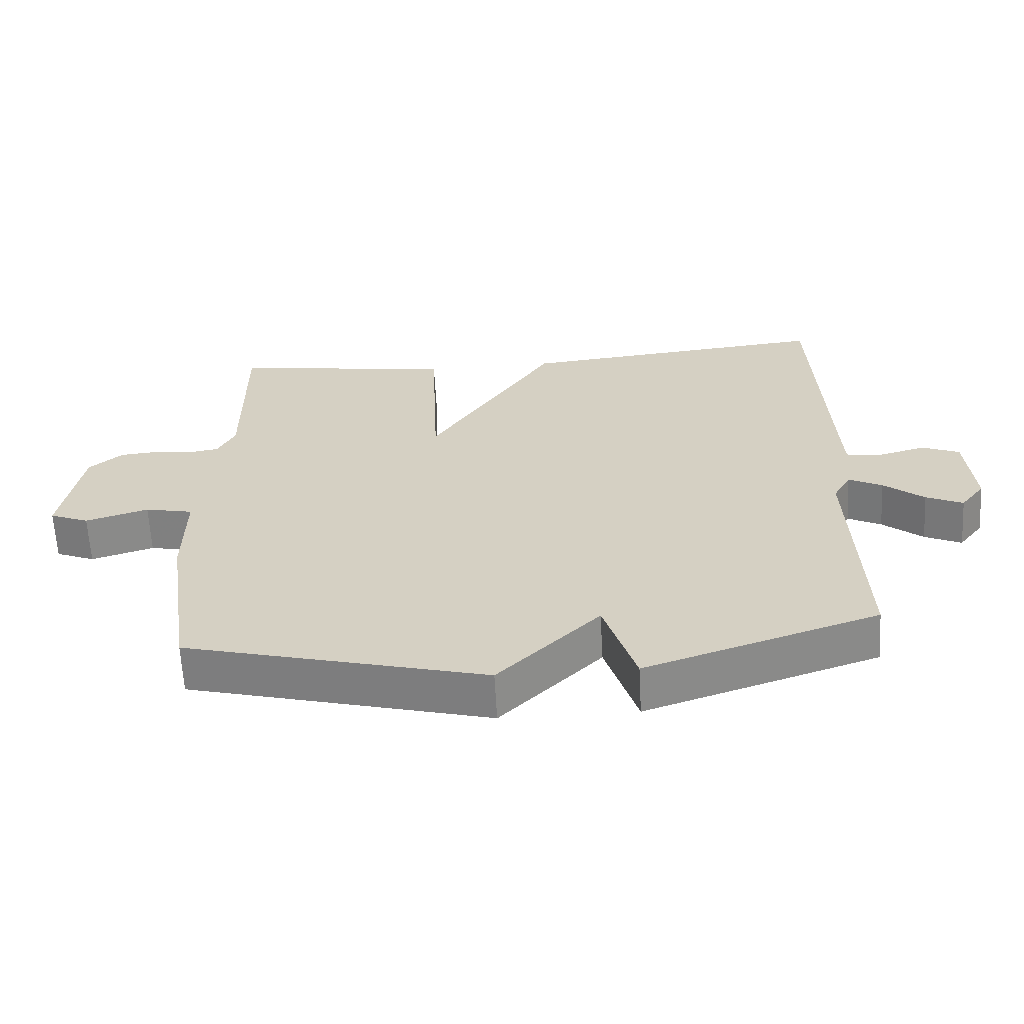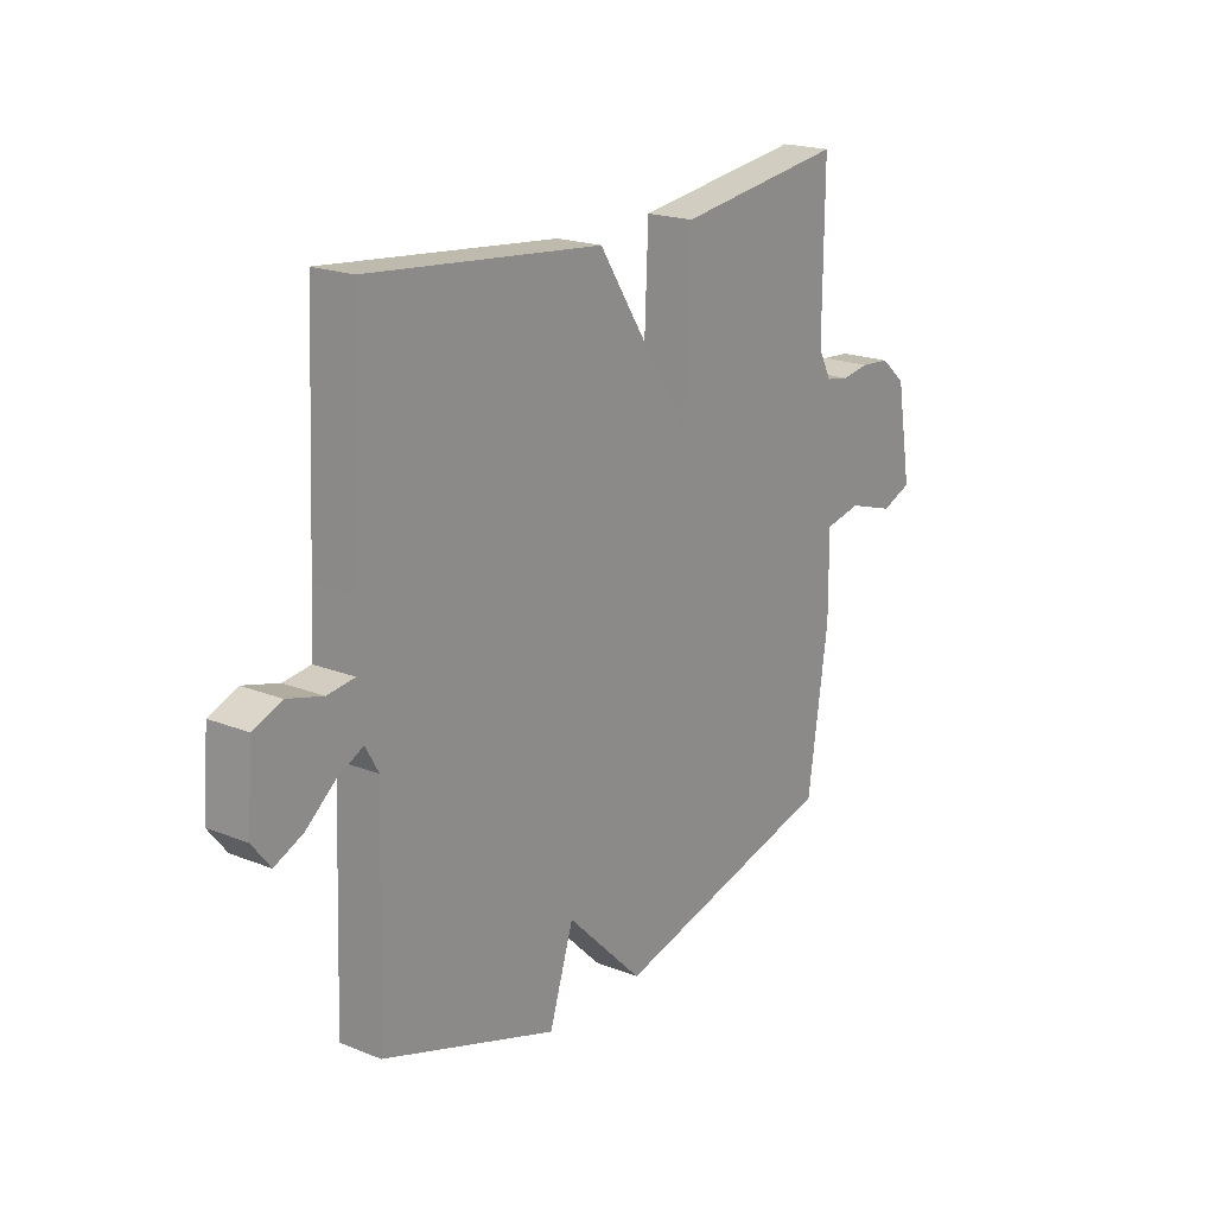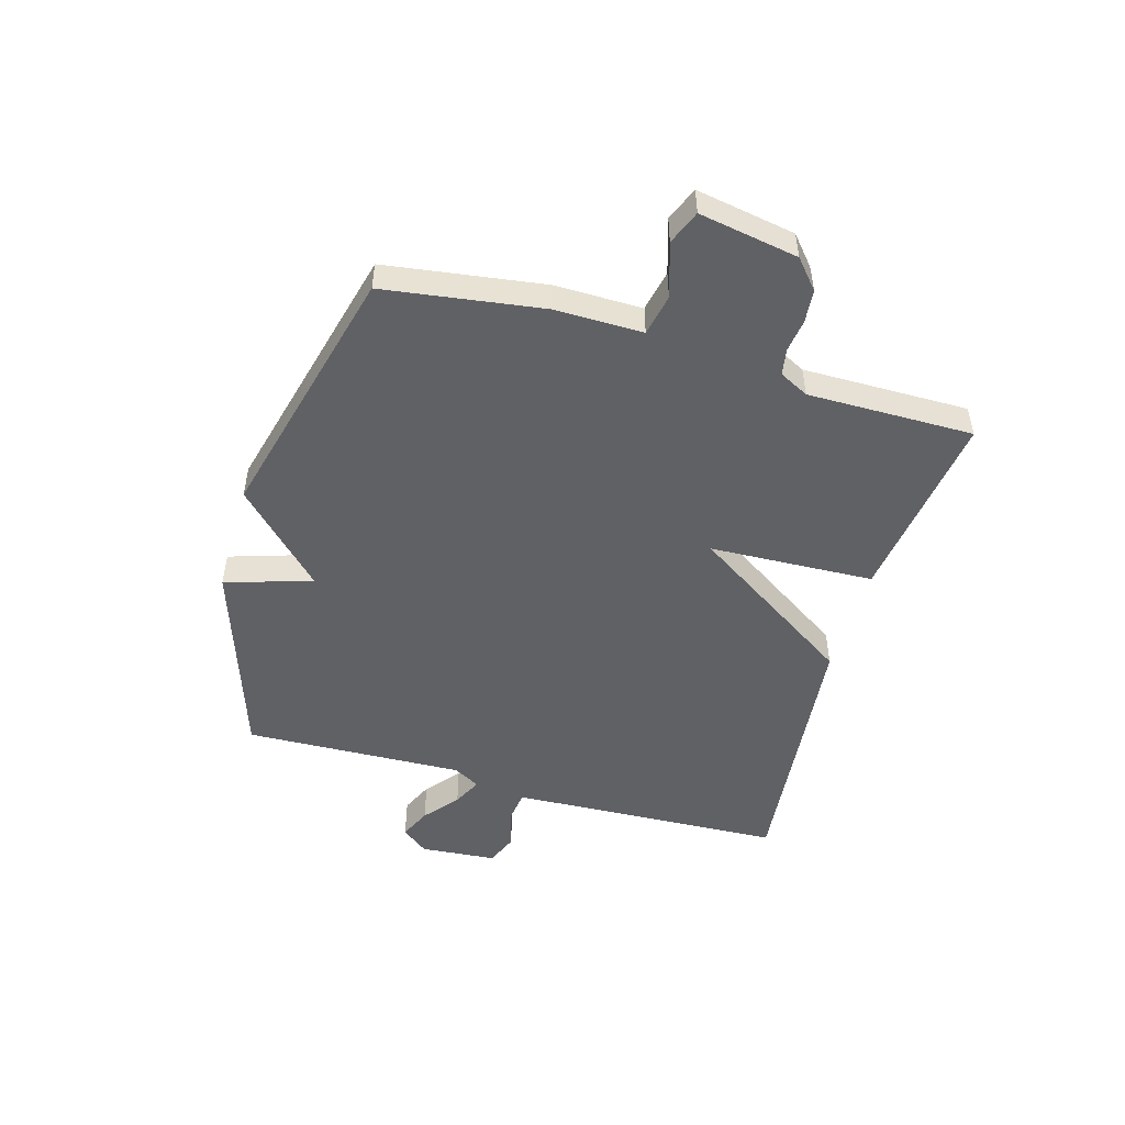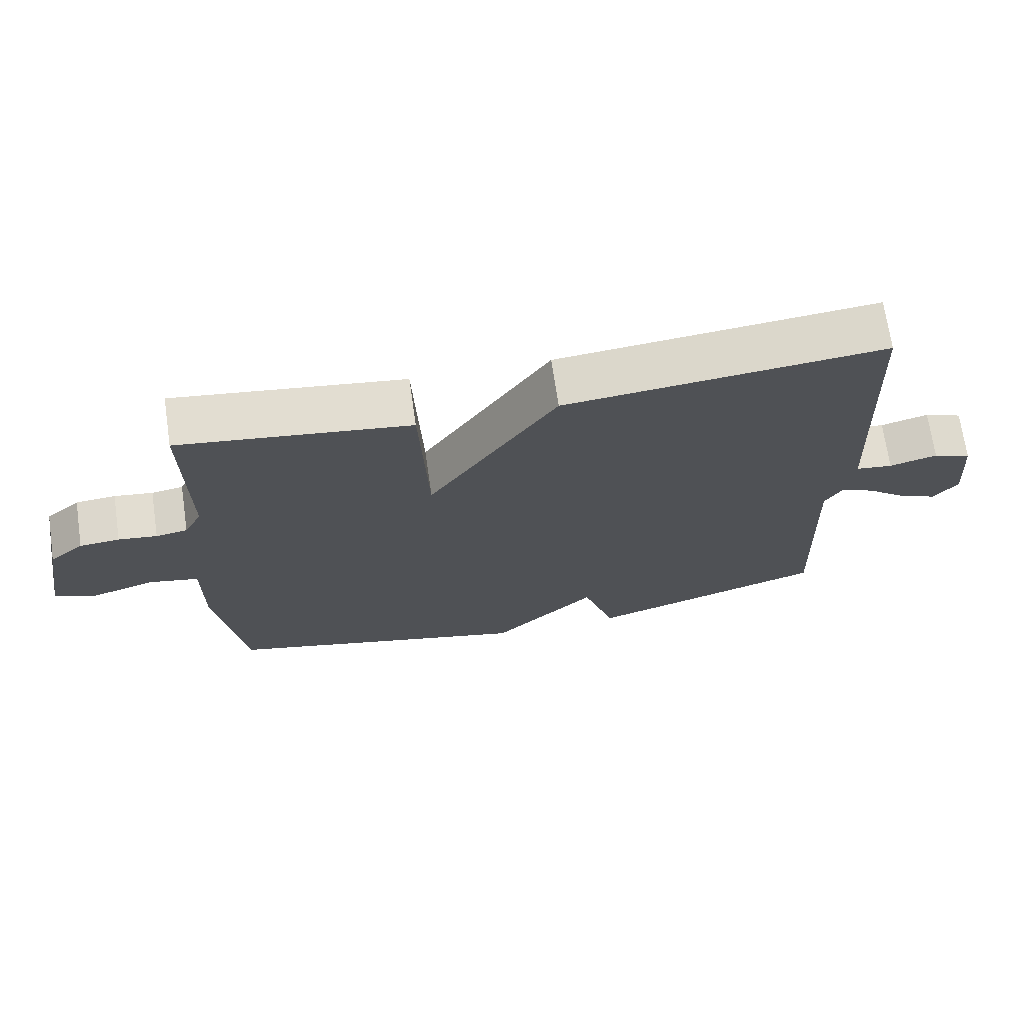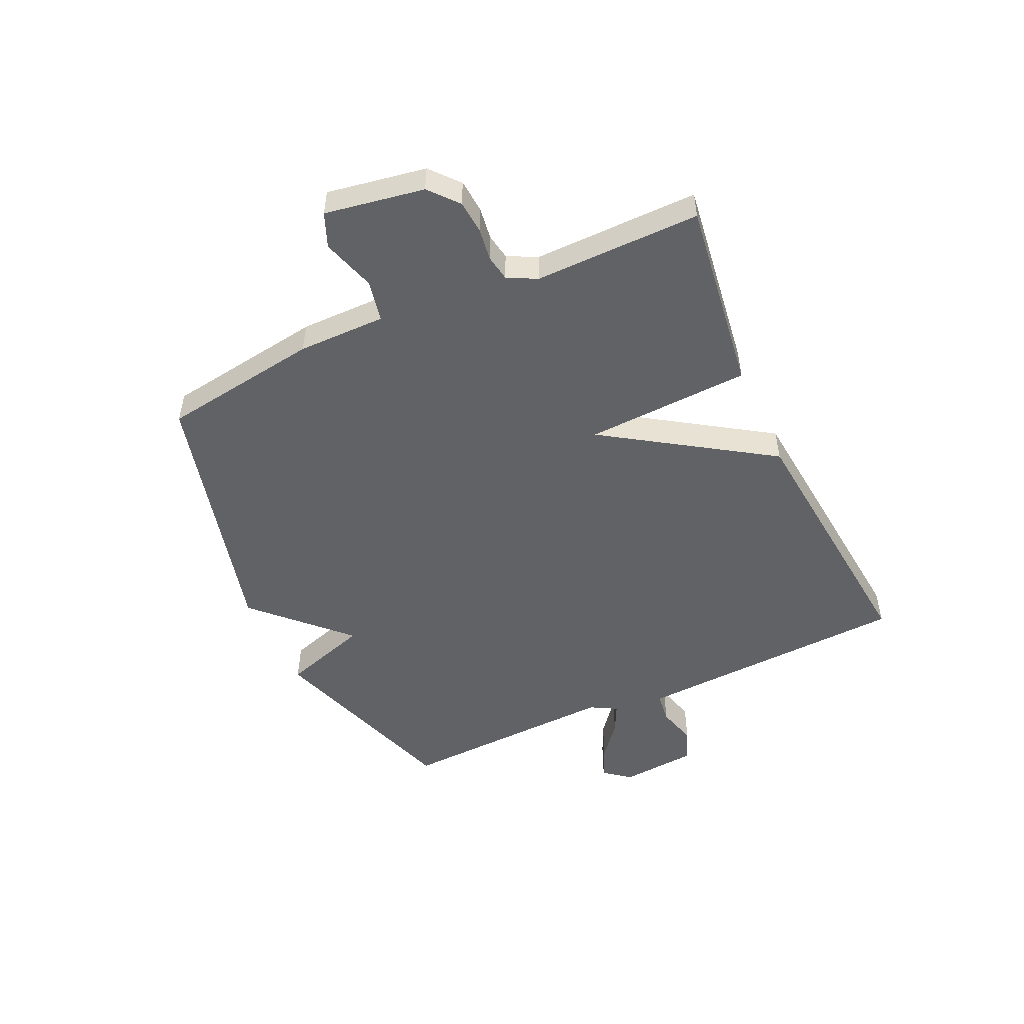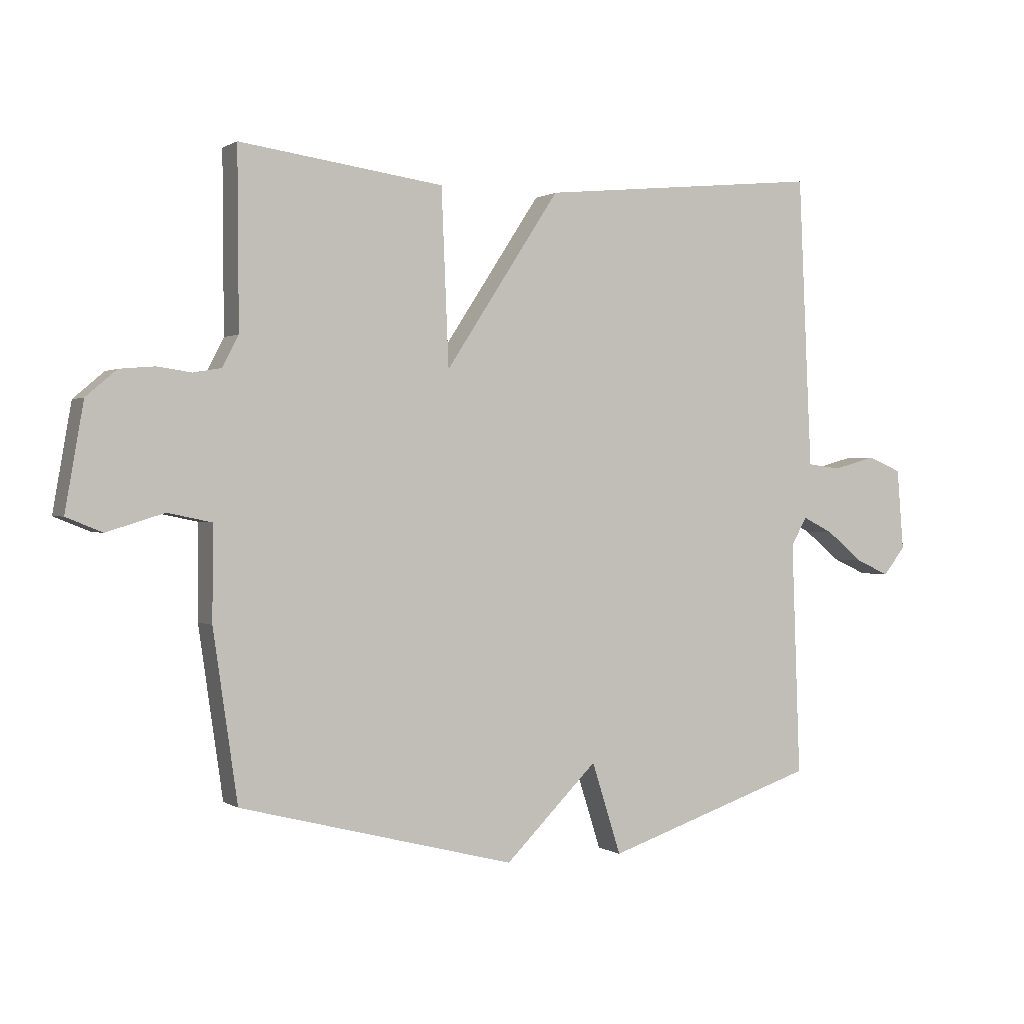
<metadata>
{"format":"obj","ext":"obj","renderer":"f3d","projection":"perspective","resolution":1024,"background":"white","views":[{"elev":-62.8,"azim":3.1,"up":"+Z"},{"elev":19.8,"azim":126.4,"up":"+Z"},{"elev":-50.1,"azim":-106.1,"up":"+Y"},{"elev":70.4,"azim":-8.3,"up":"+Z"},{"elev":-50.7,"azim":-65.2,"up":"+Y"},{"elev":0.6,"azim":-25.9,"up":"+Z"}]}
</metadata>
<code>
v -0.5 0.07 0.5
v -0.165 0.07 0.454
v -0.153 0.07 0.167
v 0.035 0.07 0.454
v 0.5 0.07 0.5
v 0.517 0.07 0.122
v 0.522 0.07 0.021
v 0.576 0.07 0.014
v 0.646 0.07 0.033
v 0.702 0.07 0.01
v 0.713 0.07 -0.123
v 0.677 0.07 -0.169
v 0.622 0.07 -0.144
v 0.562 0.07 -0.095
v 0.512 0.07 -0.07
v 0.486 0.07 -0.116
v 0.5 0.07 -0.5
v 0.152 0.07 -0.616
v 0.104 0.07 -0.465
v -0.048 0.07 -0.616
v -0.5 0.07 -0.5
v -0.54 0.07 -0.224
v -0.539 0.07 -0.071
v -0.611 0.07 -0.056
v -0.705 0.07 -0.085
v -0.764 0.07 -0.061
v -0.734 0.07 0.112
v -0.684 0.07 0.155
v -0.626 0.07 0.16
v -0.57 0.07 0.152
v -0.524 0.07 0.16
v -0.498 0.07 0.211
v -0.5 0 0.5
v -0.165 0 0.454
v -0.153 0 0.167
v 0.035 0 0.454
v 0.5 0 0.5
v 0.517 0 0.122
v 0.522 0 0.021
v 0.576 0 0.014
v 0.646 0 0.033
v 0.702 0 0.01
v 0.713 0 -0.123
v 0.677 0 -0.169
v 0.622 0 -0.144
v 0.562 0 -0.095
v 0.512 0 -0.07
v 0.486 0 -0.116
v 0.5 0 -0.5
v 0.152 0 -0.616
v 0.104 0 -0.465
v -0.048 0 -0.616
v -0.5 0 -0.5
v -0.54 0 -0.224
v -0.539 0 -0.071
v -0.611 0 -0.056
v -0.705 0 -0.085
v -0.764 0 -0.061
v -0.734 0 0.112
v -0.684 0 0.155
v -0.626 0 0.16
v -0.57 0 0.152
v -0.524 0 0.16
v -0.498 0 0.211
f 28 29 30
f 27 28 30
f 26 27 30
f 25 26 30
f 24 25 30
f 23 24 30 31
f 23 31 32
f 22 23 32
f 21 22 32
f 20 21 32
f 19 20 32
f 16 17 18 19
f 15 16 19 32
f 12 13 14
f 11 12 14
f 10 11 14
f 9 10 14
f 8 9 14
f 7 8 14 15
f 6 7 15
f 5 6 15
f 4 5 15
f 3 4 15
f 32 1 2 3
f 3 15 32
f 62 61 60
f 62 60 59
f 62 59 58
f 62 58 57
f 62 57 56
f 63 62 56 55
f 64 63 55
f 64 55 54
f 64 54 53
f 64 53 52
f 64 52 51
f 51 50 49 48
f 64 51 48 47
f 46 45 44
f 46 44 43
f 46 43 42
f 46 42 41
f 46 41 40
f 47 46 40 39
f 47 39 38
f 47 38 37
f 47 37 36
f 47 36 35
f 35 34 33 64
f 64 47 35
f 1 33 34 2
f 2 34 35 3
f 3 35 36 4
f 4 36 37 5
f 5 37 38 6
f 6 38 39 7
f 7 39 40 8
f 8 40 41 9
f 9 41 42 10
f 10 42 43 11
f 11 43 44 12
f 12 44 45 13
f 13 45 46 14
f 14 46 47 15
f 15 47 48 16
f 16 48 49 17
f 17 49 50 18
f 18 50 51 19
f 19 51 52 20
f 20 52 53 21
f 21 53 54 22
f 22 54 55 23
f 23 55 56 24
f 24 56 57 25
f 25 57 58 26
f 26 58 59 27
f 27 59 60 28
f 28 60 61 29
f 29 61 62 30
f 30 62 63 31
f 31 63 64 32
f 32 64 33 1

</code>
